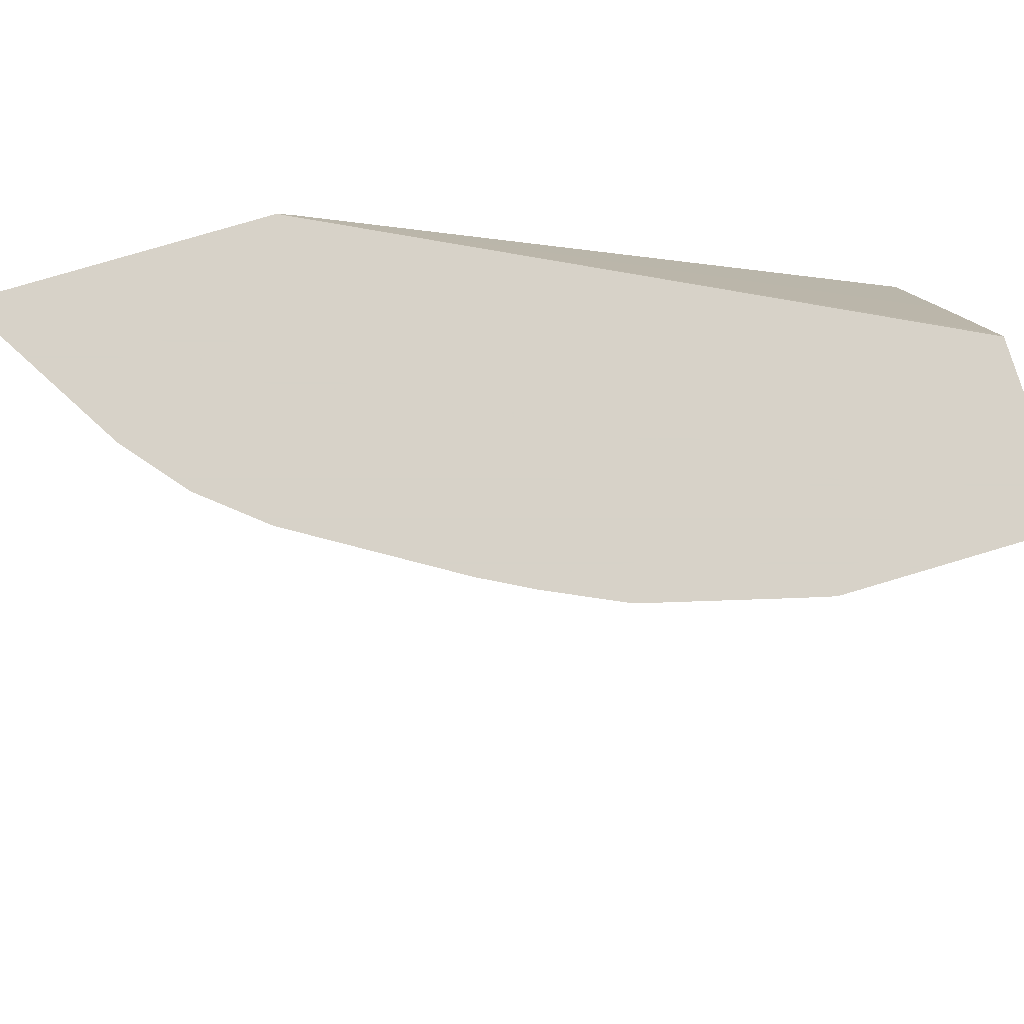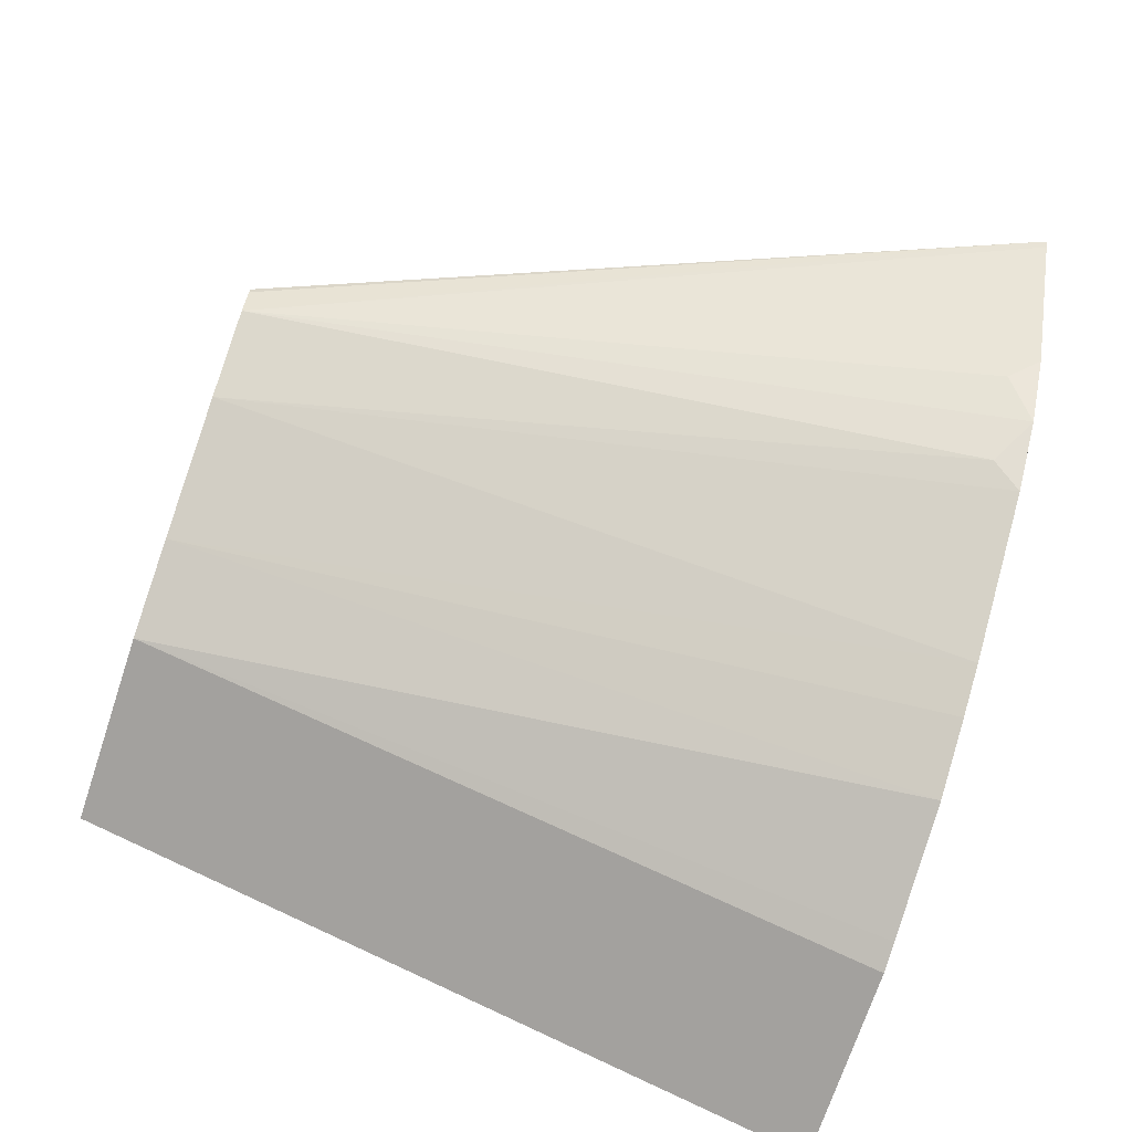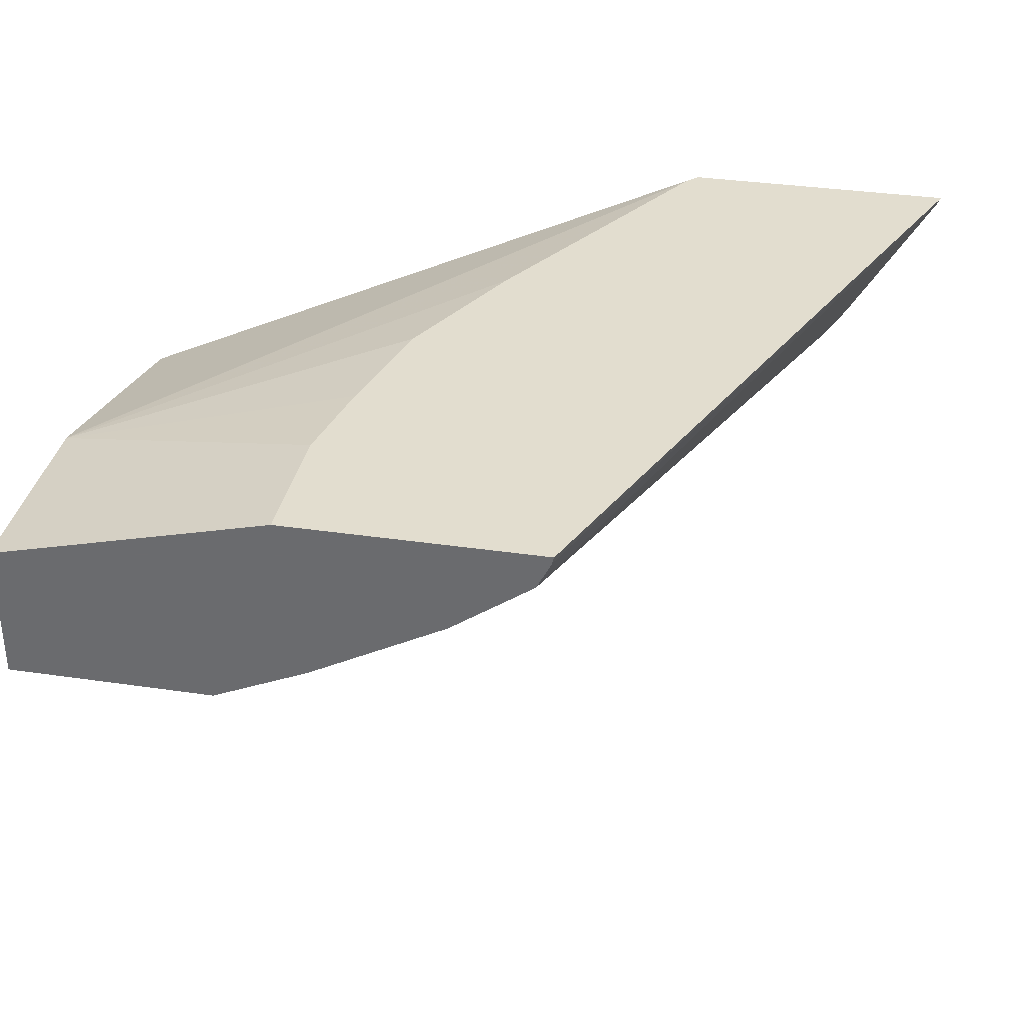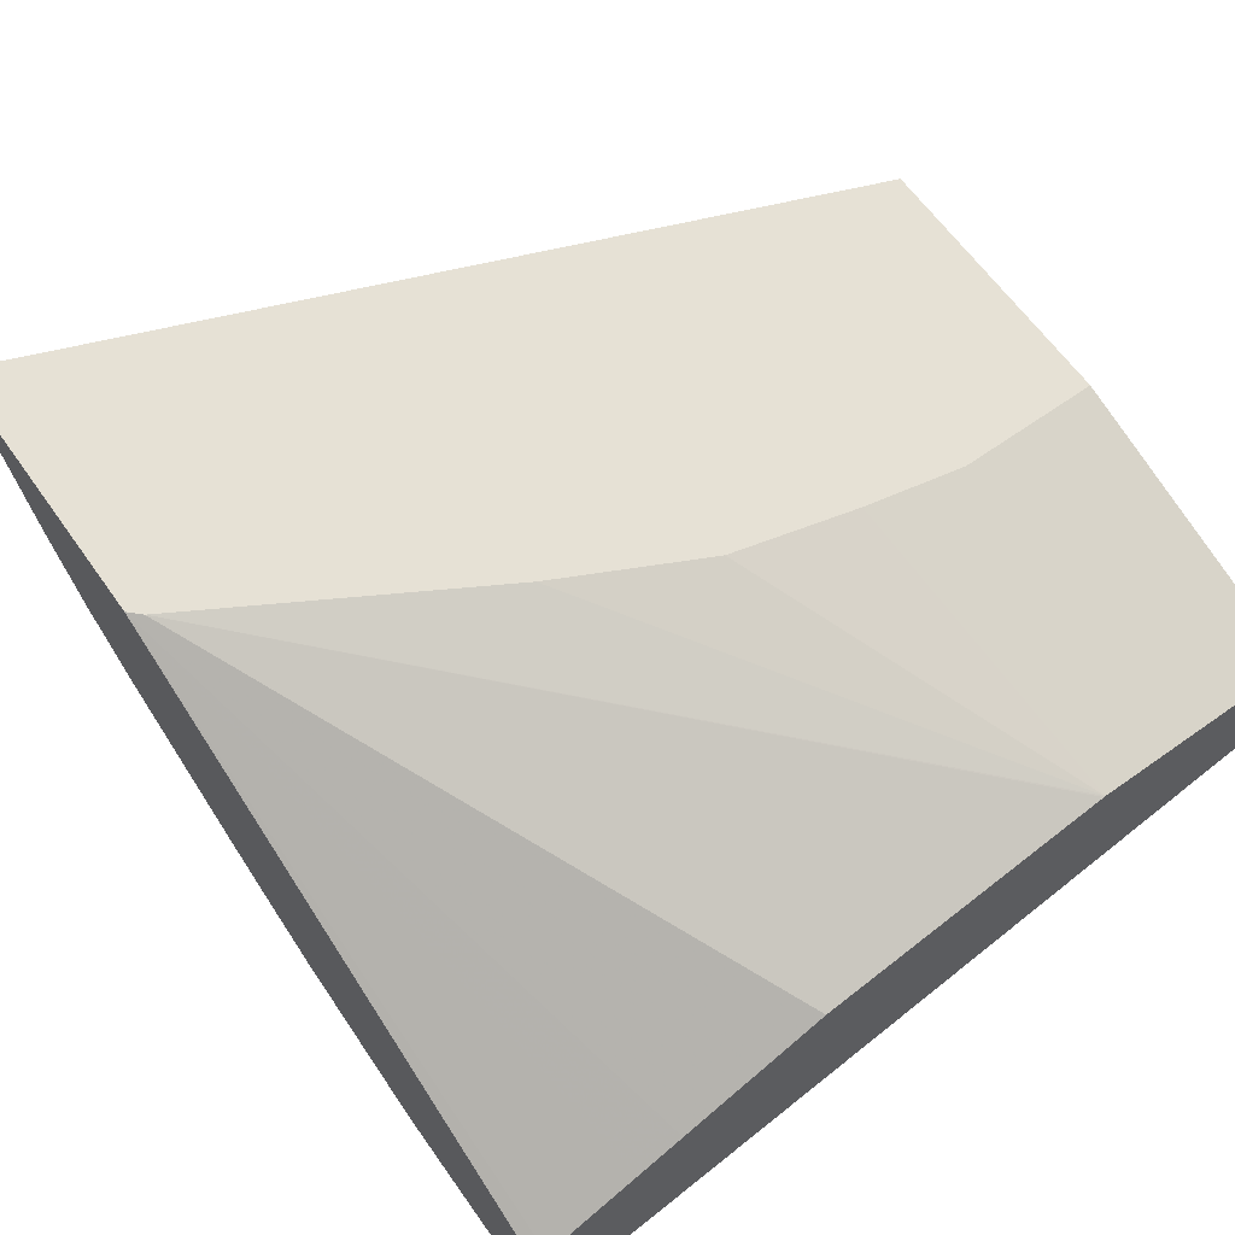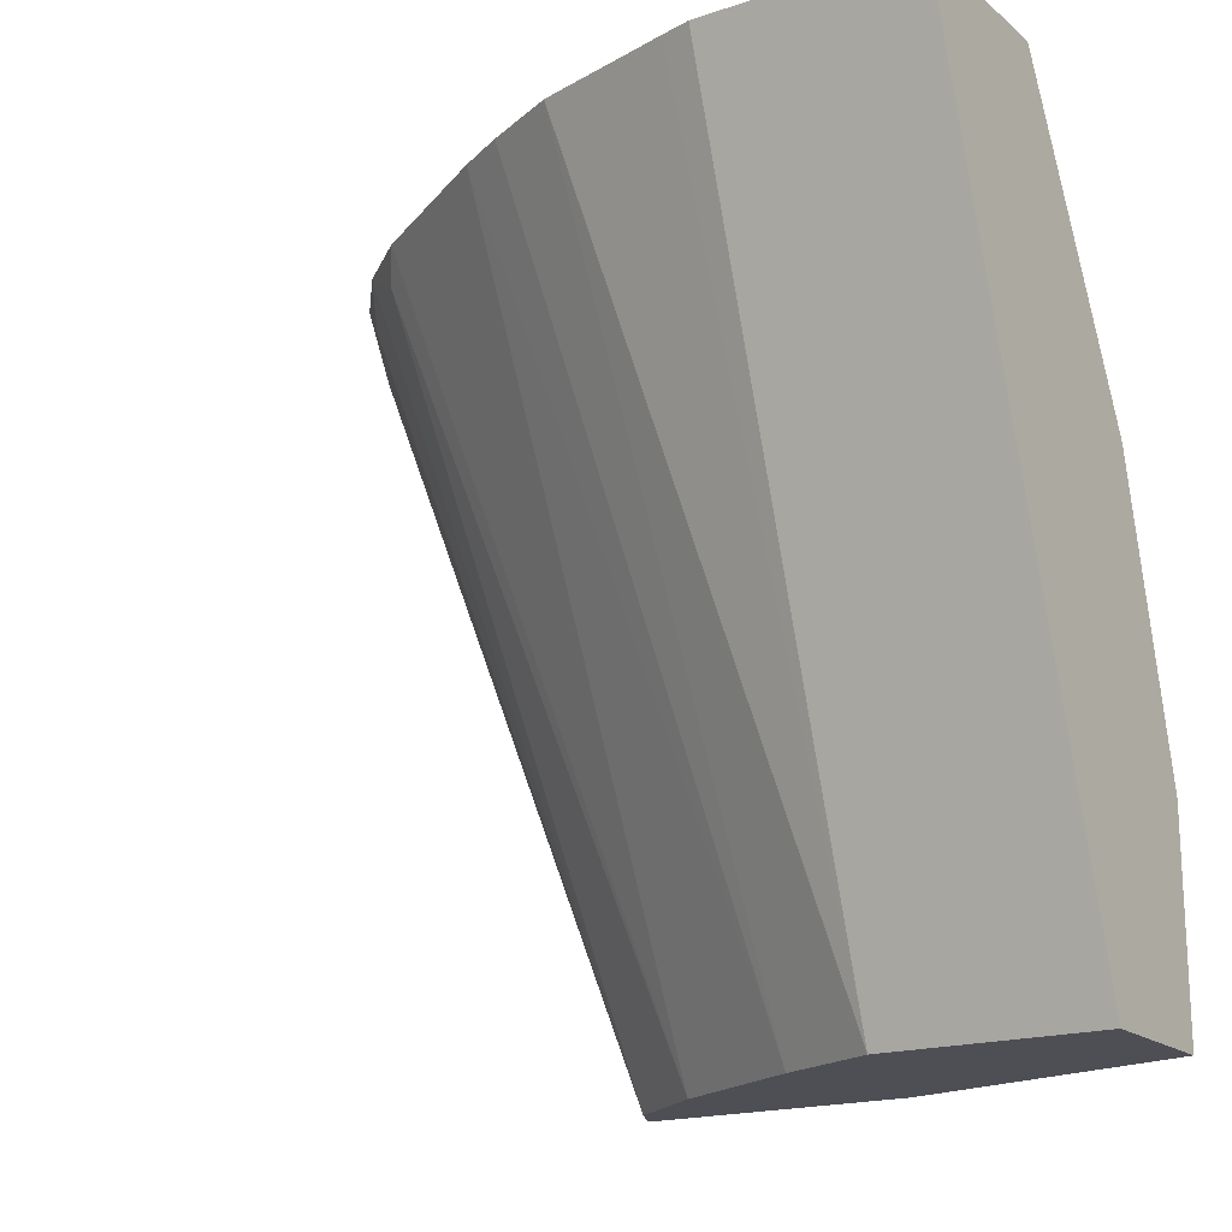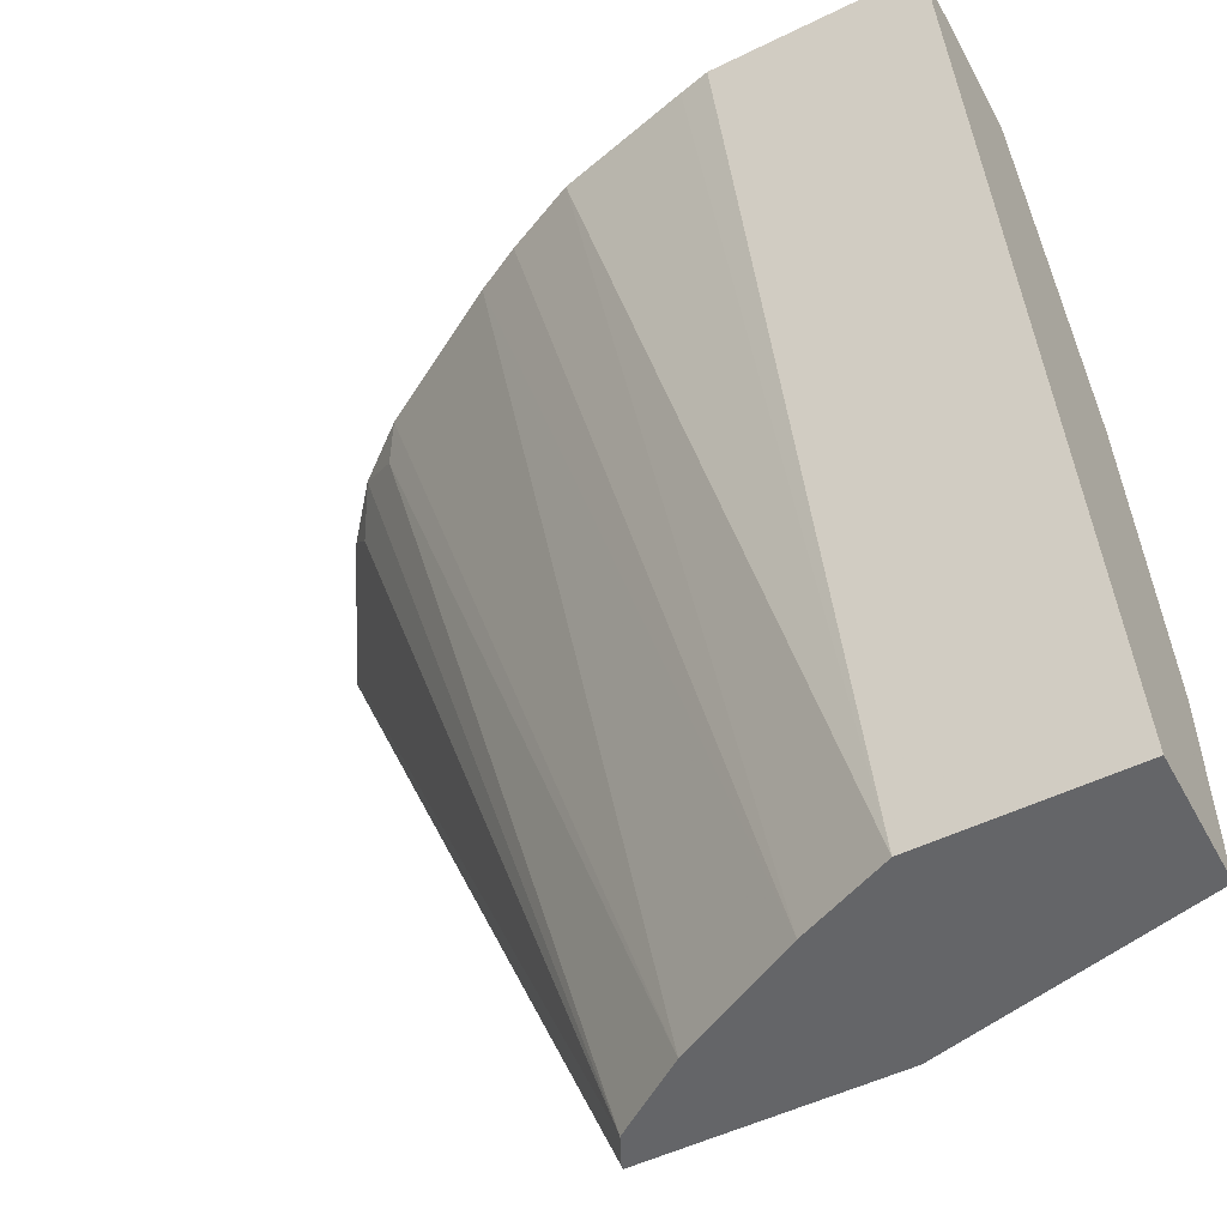
<metadata>
{"format":"obj","ext":"obj","renderer":"f3d","projection":"perspective","resolution":1024,"background":"white","views":[{"elev":77.4,"azim":163.4,"up":"+Y"},{"elev":-71.9,"azim":71.6,"up":"+Z"},{"elev":34.8,"azim":11.1,"up":"+Z"},{"elev":64.1,"azim":-125.5,"up":"+Z"},{"elev":-18.3,"azim":-147.1,"up":"+Y"},{"elev":-51.5,"azim":-152.0,"up":"+Y"}]}
</metadata>
<code>
v 0.0007227 0.21 -0.2758
v 0.0007227 0.3103 -0.2758
v 0.0007227 0.21 -0.3448
v 0.1385 0.21 -0.2411
v 0.0007227 0.3111 -0.276
v 0.1385 0.2764 -0.2411
v 0.1481 0.3229 -0.2411
v 0.1629 0.3815 -0.2411
v 0.1974 0.4504 -0.2411
v 0.2758 0.5858 -0.2411
v 0.0007227 0.5921 -0.4684
v 0.1035 0.21 -0.3448
v 0.2665 0.21 -0.2411
v 0.0007227 0.4482 -0.3103
v 0.2761 0.5862 -0.2411
v 0.0007227 0.5921 -0.3822
v 0.1035 0.5921 -0.4684
v 0.1511 0.21 -0.3234
v 0.1184 0.5921 -0.4647
v 0.1854 0.5921 -0.4472
v 0.2656 0.21 -0.2445
v 0.4199 0.5921 -0.2411
v 0.0007227 0.5179 -0.3449
v 0.2819 0.5921 -0.2411
v 0.0007227 0.586 -0.379
v 0.2218 0.5921 -0.4302
v 0.2453 0.5921 -0.4177
v 0.2183 0.21 -0.2873
v 0.2585 0.21 -0.2586
v 0.4177 0.5921 -0.2453
v 0.0007227 0.5404 -0.3562
v 0.3194 0.5921 -0.3729
v 0.3275 0.5775 -0.362
v 0.3488 0.5921 -0.3488
v 0.362 0.5775 -0.3275
v 0.3729 0.5921 -0.3195
f 13 21 22
f 12 20 18
f 12 19 20
f 12 17 19
f 11 19 17
f 11 20 19
f 11 34 32
f 11 27 26
f 11 32 27
f 34 36 35
f 11 36 34
f 11 30 36
f 11 22 30
f 14 15 24
f 11 26 20
f 14 24 23
f 27 32 28
f 18 20 26
f 11 24 22
f 32 34 33
f 29 36 30
f 29 35 36
f 29 34 35
f 29 33 34
f 16 25 24
f 28 33 29
f 24 25 31
f 23 24 31
f 22 29 30
f 21 29 22
f 18 27 28
f 18 26 27
f 28 32 33
f 11 16 24
f 4 10 9
f 5 10 15
f 5 15 14
f 1 2 5
f 1 5 14
f 1 14 23
f 1 31 25
f 1 25 16
f 1 16 11
f 1 11 3
f 1 3 12
f 1 12 18
f 1 18 28
f 1 28 29
f 1 29 21
f 1 21 13
f 1 13 4
f 1 23 31
f 1 6 2
f 1 4 6
f 4 7 6
f 4 8 7
f 4 15 10
f 4 24 15
f 4 22 24
f 4 13 22
f 4 9 8
f 3 11 17
f 2 10 5
f 2 9 10
f 2 8 9
f 2 7 8
f 3 17 12
f 2 6 7

</code>
